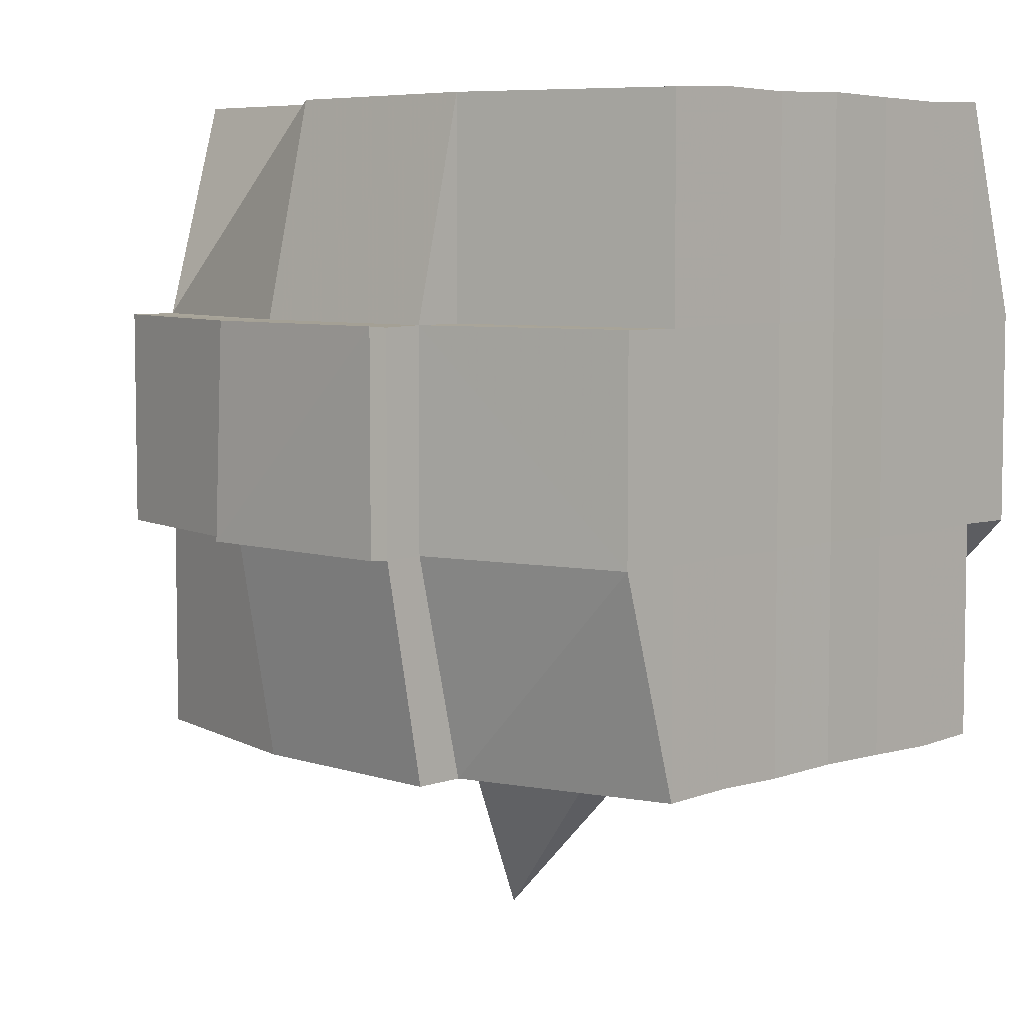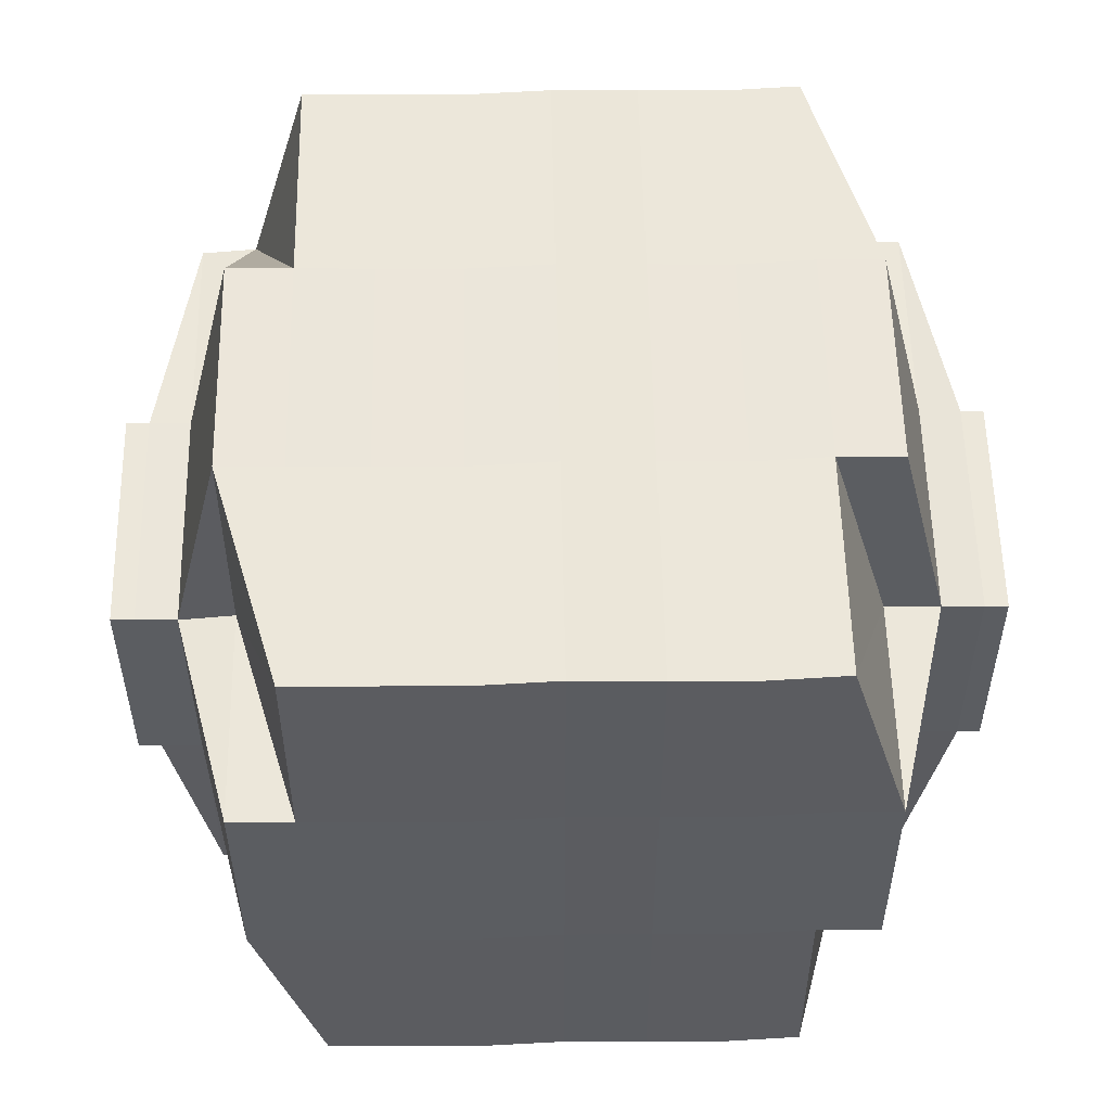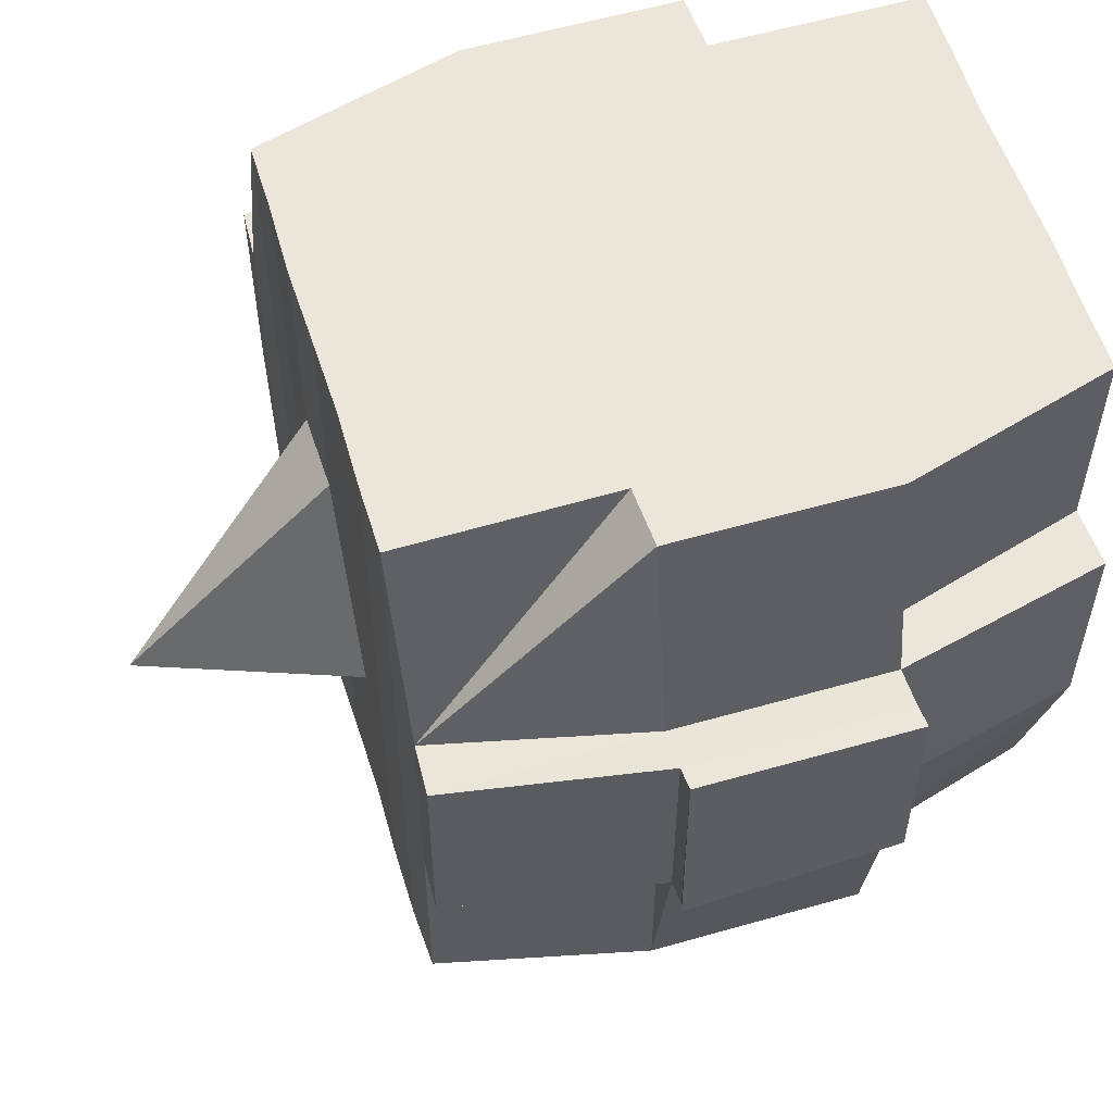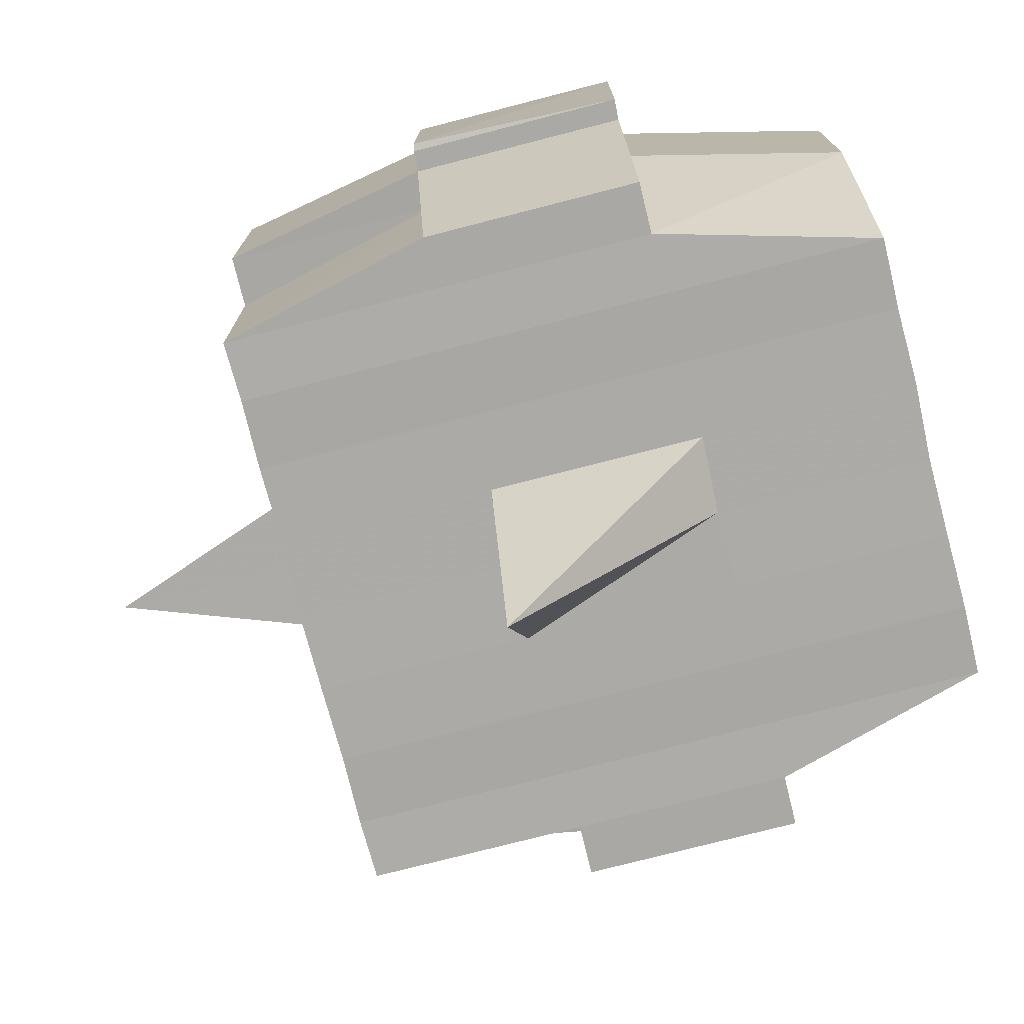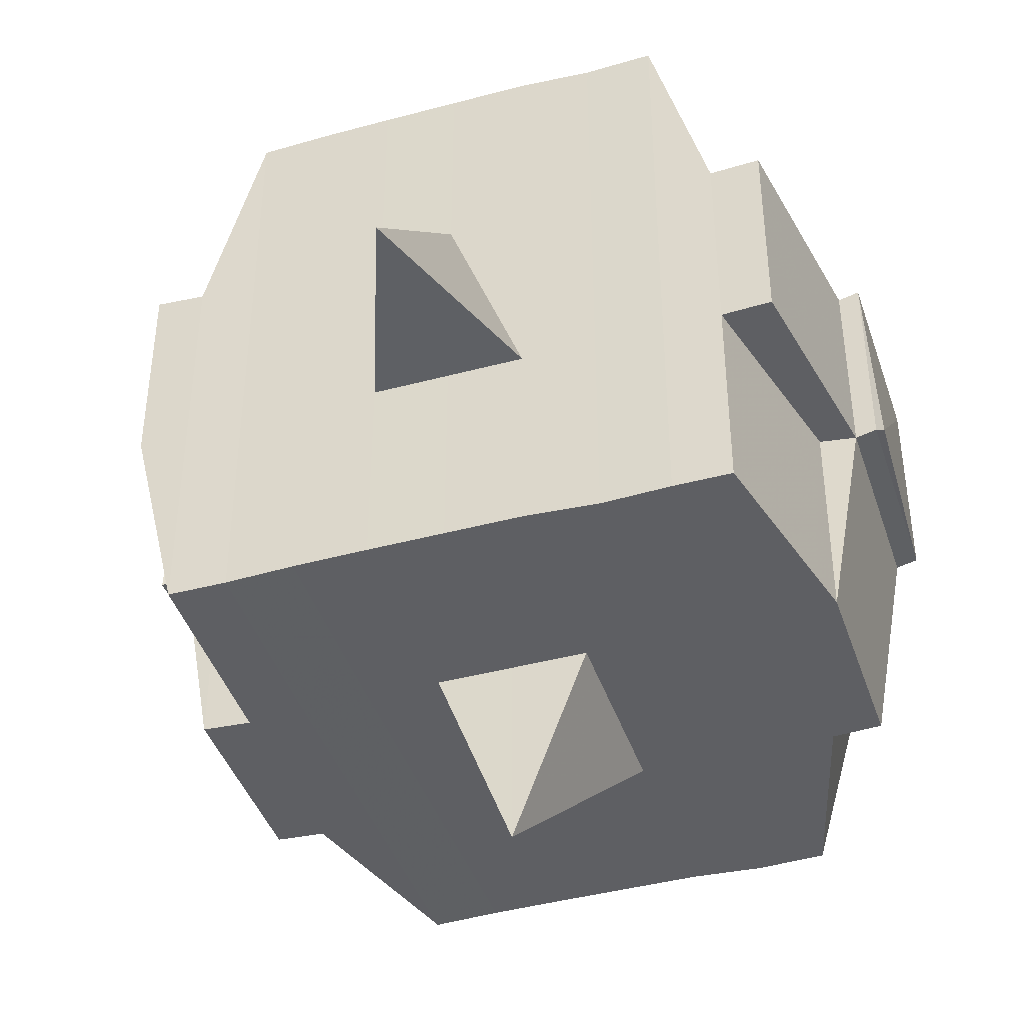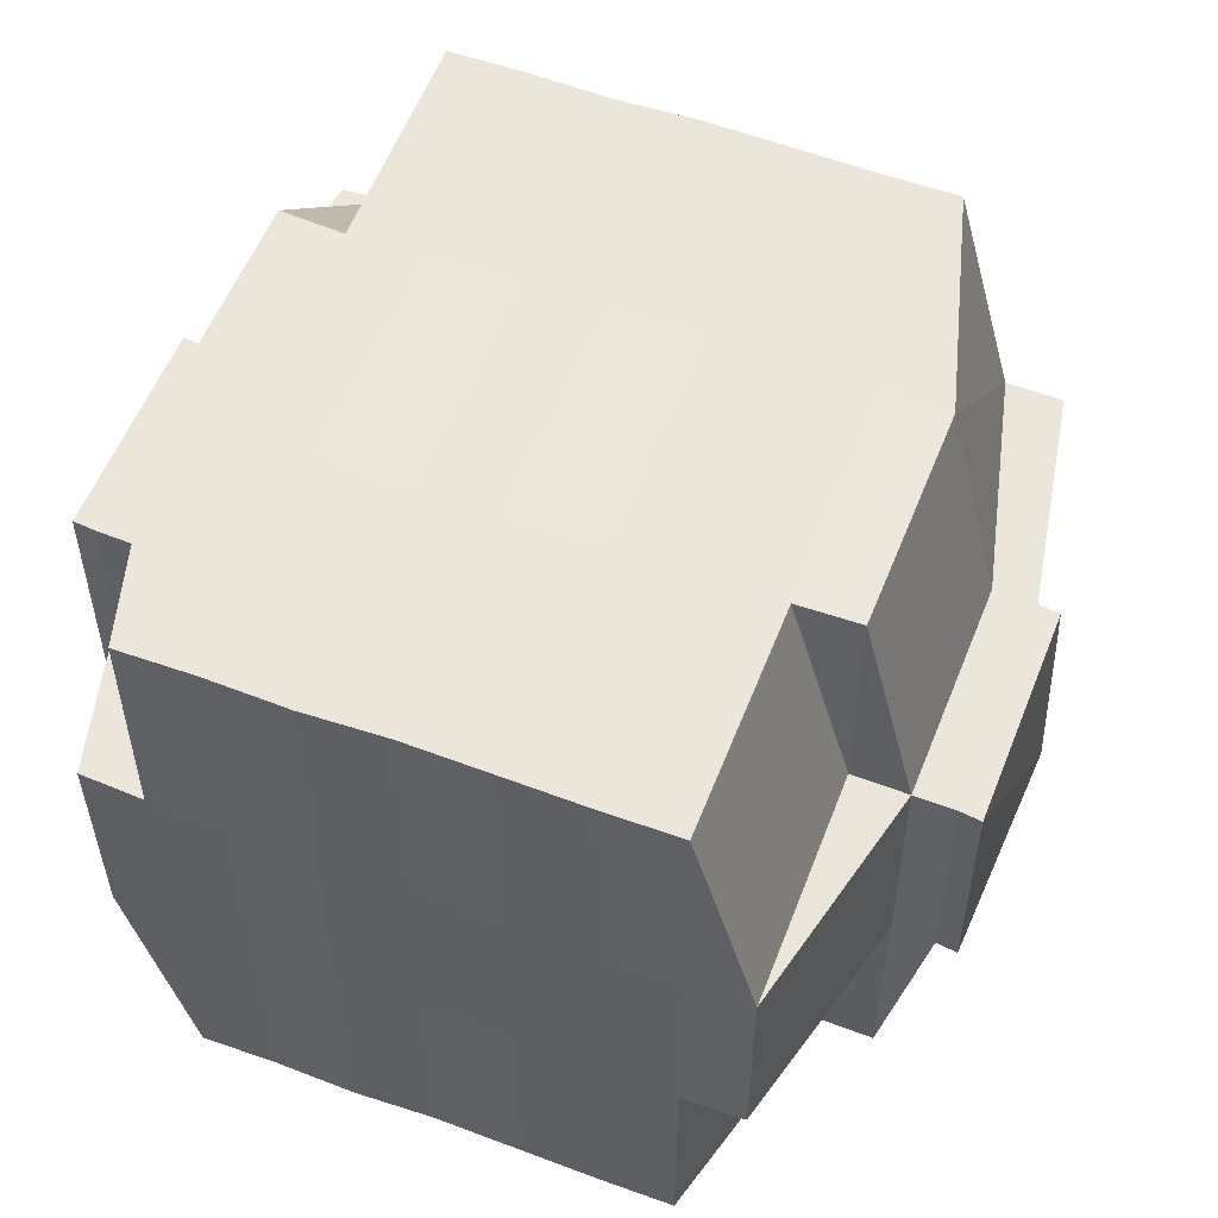
<metadata>
{"format":"obj","ext":"obj","renderer":"f3d","projection":"perspective","resolution":1024,"background":"white","views":[{"elev":6.3,"azim":-135.1,"up":"+Y"},{"elev":54.7,"azim":-91.1,"up":"+Y"},{"elev":56.3,"azim":162.9,"up":"+Y"},{"elev":-75.6,"azim":-165.5,"up":"+Y"},{"elev":-42.0,"azim":107.7,"up":"+Y"},{"elev":56.1,"azim":-68.9,"up":"+Y"}]}
</metadata>
<code>
o 1510
v 2242 1876 10.15
v 2242 1876 10.15
v 2242 1876 10.15
v 2242 1876 10.15
v 2242 1876 10.15
v 2242 1876 10.15
v 2242 1876 10.15
v 2242 1876 10.15
v 2242 1876 10.15
v 2242 1876 10.15
v 2242 1876 10.15
v 2242 1876 10.15
v 2242 1876 10.15
v 2242 1876 10.15
v 2242 1876 10.15
v 2242 1876 10.15
v 2242 1876 10.15
v 2242 1876 10.15
v 2242 1876 10.15
v 2242 1876 10.15
v 2242 1876 10.15
v 2242 1876 10.15
v 2242 1876 10.15
v 2242 1876 10.15
v 2242 1876 10.14
v 2242 1876 10.15
v 2242 1876 10.15
v 2242 1876 10.15
v 2242 1876 10.15
v 2242 1876 10.15
v 2242 1876 10.14
v 2242 1876 10.14
v 2242 1876 10.14
v 2242 1876 10.14
v 2242 1876 10.14
v 2242 1876 10.13
v 2242 1876 10.14
v 2242 1876 10.14
v 2242 1876 10.14
v 2242 1876 10.14
v 2242 1876 10.13
v 2242 1876 10.14
v 2242 1876 10.14
v 2242 1876 10.14
v 2242 1876 10.13
v 2242 1876 10.13
v 2242 1876 10.14
v 2242 1876 10.14
v 2242 1876 10.14
v 2242 1876 10.15
v 2242 1876 10.14
v 2242 1876 10.14
v 2242 1876 10.14
v 2242 1876 10.14
v 2242 1876 10.13
v 2242 1876 10.14
v 2242 1876 10.14
v 2242 1876 10.14
v 2242 1876 10.14
v 2242 1876 10.13
v 2242 1876 10.13
v 2242 1876 10.14
v 2242 1876 10.13
v 2242 1876 10.13
v 2242 1876 10.13
v 2242 1876 10.12
v 2242 1876 10.13
v 2242 1876 10.12
v 2242 1876 10.12
v 2242 1876 10.13
v 2242 1876 10.13
v 2242 1876 10.12
v 2242 1876 10.13
v 2242 1876 10.12
v 2242 1876 10.12
v 2242 1876 10.13
v 2242 1876 10.12
v 2242 1876 10.12
v 2242 1876 10.12
v 2242 1876 10.12
v 2242 1876 10.12
v 2242 1876 10.12
v 2242 1876 10.12
v 2242 1876 10.12
v 2242 1876 10.12
v 2242 1876 10.12
v 2242 1876 10.12
v 2242 1876 10.12
v 2242 1876 10.12
v 2242 1876 10.12
v 2242 1876 10.12
v 2242 1876 10.12
v 2242 1876 10.12
v 2242 1876 10.12
v 2242 1876 10.12
v 2242 1876 10.12
v 2242 1876 10.12
v 2242 1876 10.12
v 2242 1876 10.12
v 2242 1876 10.12
v 2242 1876 10.12
v 2242 1876 10.12
v 2242 1876 10.12
v 2242 1876 10.12
v 2242 1876 10.12
v 2242 1876 10.12
v 2242 1876 10.12
v 2242 1876 10.12
v 2242 1876 10.12
v 2242 1876 10.12
v 2242 1876 10.12
v 2242 1876 10.12
v 2242 1876 10.12
v 2242 1876 10.12
v 2242 1876 10.12
v 2242 1876 10.12
v 2242 1876 10.12
v 2242 1876 10.12
v 2242 1876 10.12
v 2242 1876 10.12
v 2242 1876 10.12
v 2242 1876 10.12
v 2242 1876 10.12
v 2242 1876 10.12
v 2242 1876 10.12
v 2242 1876 10.13
v 2242 1876 10.12
v 2242 1876 10.12
v 2242 1876 10.13
v 2242 1876 10.13
v 2242 1876 10.13
v 2242 1876 10.13
v 2242 1876 10.12
v 2242 1876 10.13
v 2242 1876 10.13
v 2242 1876 10.14
v 2242 1876 10.13
v 2242 1876 10.13
v 2242 1876 10.13
v 2242 1876 10.14
v 2242 1876 10.14
v 2242 1876 10.14
v 2242 1876 10.14
v 2242 1876 10.14
v 2242 1876 10.14
v 2242 1876 10.14
v 2242 1876 10.14
v 2242 1876 10.14
v 2242 1876 10.14
v 2242 1876 10.14
v 2242 1876 10.15
v 2242 1876 10.14
v 2242 1876 10.15
v 2242 1876 10.15
v 2242 1876 10.15
v 2242 1876 10.15
v 2242 1876 10.15
v 2242 1876 10.15
v 2242 1876 10.15
v 2242 1876 10.15
v 2242 1876 10.15
v 2242 1876 10.15
v 2242 1876 10.15
v 2242 1876 10.14
v 2242 1876 10.15
v 2242 1876 10.14
v 2242 1876 10.15
v 2242 1876 10.15
v 2242 1876 10.15
v 2242 1876 10.15
v 2242 1876 10.15
v 2242 1876 10.15
v 2242 1876 10.15
v 2242 1876 10.15
v 2242 1876 10.15
v 2242 1876 10.15
v 2242 1876 10.15
v 2242 1876 10.15
v 2242 1876 10.15
v 2242 1876 10.15
v 2242 1876 10.15
v 2242 1876 10.15
v 2242 1876 10.15
v 2242 1876 10.15
v 2242 1876 10.15
v 2242 1876 10.15
v 2242 1876 10.15
v 2242 1876 10.15
v 2242 1876 10.15
v 2242 1876 10.15
v 2242 1876 10.15
v 2242 1876 10.15
v 2242 1876 10.15
v 2242 1876 10.15
v 2242 1876 10.15
v 2242 1876 10.15
v 2242 1876 10.15
v 2242 1876 10.15
v 2242 1876 10.15
v 2242 1876 10.15
v 2242 1876 10.15
v 2242 1876 10.15
v 2242 1876 10.15
v 2242 1876 10.15
v 2242 1876 10.15
v 2242 1876 10.15
v 2242 1876 10.15
v 2242 1876 10.14
v 2242 1876 10.14
v 2242 1876 10.14
v 2242 1876 10.14
v 2242 1876 10.15
v 2242 1876 10.14
v 2242 1876 10.14
v 2242 1876 10.14
v 2242 1876 10.14
v 2242 1876 10.14
v 2242 1876 10.14
v 2242 1876 10.14
v 2242 1876 10.13
v 2242 1876 10.14
v 2242 1876 10.14
v 2242 1876 10.14
v 2242 1876 10.13
v 2242 1876 10.13
v 2242 1876 10.13
v 2242 1876 10.13
v 2242 1876 10.14
v 2242 1876 10.13
v 2242 1876 10.12
v 2242 1876 10.13
v 2242 1876 10.13
v 2242 1876 10.13
v 2242 1876 10.12
v 2242 1876 10.12
v 2242 1876 10.12
v 2242 1876 10.12
v 2242 1876 10.13
v 2242 1876 10.12
v 2242 1876 10.12
v 2242 1876 10.12
v 2242 1876 10.12
v 2242 1876 10.12
v 2242 1876 10.12
v 2242 1876 10.12
v 2242 1876 10.12
v 2242 1876 10.12
v 2242 1876 10.12
v 2242 1876 10.12
v 2242 1876 10.12
v 2242 1876 10.12
v 2242 1876 10.12
v 2242 1876 10.12
v 2242 1876 10.12
v 2242 1876 10.13
v 2242 1876 10.12
v 2242 1876 10.12
v 2242 1876 10.12
v 2242 1876 10.12
v 2242 1876 10.12
v 2242 1876 10.12
v 2242 1876 10.12
v 2242 1876 10.12
v 2242 1876 10.12
v 2242 1876 10.12
v 2242 1876 10.12
v 2242 1876 10.12
v 2242 1876 10.12
v 2242 1876 10.12
v 2242 1876 10.12
v 2242 1876 10.13
v 2242 1876 10.13
v 2242 1876 10.13
v 2242 1876 10.13
v 2242 1876 10.14
v 2242 1876 10.14
v 2242 1876 10.14
v 2242 1876 10.13
v 2242 1876 10.13
v 2242 1876 10.12
v 2242 1876 10.13
v 2242 1876 10.13
v 2242 1876 10.14
v 2242 1876 10.14
v 2242 1876 10.14
v 2242 1876 10.14
v 2242 1876 10.14
v 2242 1876 10.14
v 2242 1876 10.14
v 2242 1876 10.14
v 2242 1876 10.14
v 2242 1876 10.14
v 2242 1876 10.15
v 2242 1876 10.14
v 2242 1876 10.14
v 2242 1876 10.15
v 2242 1876 10.15
v 2242 1876 10.15
v 2242 1876 10.15
v 2242 1876 10.15
v 2242 1876 10.15
v 2242 1876 10.15
v 2242 1876 10.15
v 2242 1876 10.15
v 2242 1876 10.15
v 2242 1876 10.15
v 2242 1876 10.15
v 2242 1876 10.15
v 2242 1876 10.15
v 2242 1876 10.15
v 2242 1876 10.15
v 2242 1876 10.15
v 2242 1876 10.15
v 2242 1876 10.15
v 2242 1876 10.15
v 2242 1876 10.15
v 2242 1876 10.15
v 2242 1876 10.15
v 2242 1876 10.15
v 2242 1876 10.14
v 2242 1876 10.14
v 2242 1876 10.14
v 2242 1876 10.14
v 2242 1876 10.13
v 2242 1876 10.14
v 2242 1876 10.14
v 2242 1876 10.14
v 2242 1876 10.14
v 2242 1876 10.13
v 2242 1876 10.12
v 2242 1876 10.12
v 2242 1876 10.12
v 2242 1876 10.12
v 2242 1876 10.12
v 2242 1876 10.12
v 2242 1876 10.12
v 2242 1876 10.12
v 2242 1876 10.12
v 2242 1876 10.12
v 2242 1876 10.12
f 1 2 3
f 4 5 2
f 6 7 3
f 8 9 6
f 10 11 5
f 12 13 4
f 13 14 15
f 16 12 17
f 10 18 19
f 18 20 11
f 21 18 22
f 23 24 18
f 24 25 26
f 27 26 18
f 18 26 28
f 26 29 28
f 29 30 28
f 26 31 29
f 25 32 31
f 33 31 26
f 32 34 35
f 34 36 37
f 38 35 31
f 39 40 38
f 40 41 42
f 42 43 44
f 45 46 43
f 31 35 47
f 31 47 29
f 29 47 30
f 35 48 47
f 47 49 50
f 48 51 49
f 47 48 52
f 53 54 48
f 54 55 56
f 56 57 51
f 58 56 48
f 48 56 59
f 60 61 57
f 56 60 62
f 63 60 56
f 36 64 63
f 63 65 60
f 64 66 65
f 67 65 63
f 66 68 69
f 65 70 60
f 60 70 71
f 65 69 70
f 72 69 65
f 70 73 61
f 69 74 70
f 74 75 73
f 70 74 76
f 74 77 75
f 69 78 74
f 79 78 69
f 78 80 74
f 79 81 82
f 83 84 77
f 85 86 81
f 87 86 88
f 89 88 90
f 91 92 84
f 93 94 92
f 95 96 91
f 97 98 94
f 96 98 99
f 100 99 101
f 102 95 103
f 104 97 105
f 106 104 107
f 108 106 80
f 105 109 110
f 111 112 109
f 113 111 114
f 115 113 116
f 116 105 117
f 116 110 118
f 119 116 120
f 80 116 121
f 121 116 122
f 80 121 123
f 121 122 124
f 123 121 124
f 124 118 125
f 124 125 126
f 127 128 123
f 123 124 129
f 129 126 130
f 129 124 131
f 132 123 129
f 133 123 132
f 134 127 132
f 132 129 135
f 135 130 136
f 135 129 137
f 138 132 135
f 76 132 138
f 139 134 138
f 138 135 140
f 140 136 141
f 140 135 142
f 143 138 140
f 71 138 143
f 144 139 143
f 143 140 145
f 145 141 146
f 145 140 147
f 148 143 145
f 62 143 148
f 149 144 148
f 148 145 150
f 150 146 151
f 150 145 152
f 153 151 154
f 155 154 156
f 157 158 156
f 159 160 158
f 161 162 155
f 163 150 162
f 164 150 163
f 164 148 150
f 59 148 164
f 165 164 163
f 52 164 165
f 166 149 164
f 167 166 165
f 165 168 169
f 170 169 171
f 170 165 172
f 30 165 170
f 28 30 170
f 28 170 173
f 173 171 174
f 173 170 175
f 176 174 177
f 176 173 178
f 179 173 180
f 181 182 173
f 178 183 184
f 185 186 176
f 187 185 188
f 189 190 183
f 189 191 190
f 192 193 189
f 9 192 194
f 175 189 194
f 194 195 7
f 196 197 195
f 198 199 197
f 200 198 189
f 201 200 189
f 201 202 200
f 200 203 198
f 202 203 200
f 204 202 205
f 203 206 191
f 207 208 202
f 202 209 203
f 152 209 202
f 208 210 209
f 209 211 203
f 203 211 212
f 211 213 206
f 209 214 211
f 147 214 209
f 210 215 214
f 214 216 211
f 216 217 213
f 211 216 218
f 214 219 216
f 142 219 214
f 215 220 219
f 219 221 216
f 221 222 217
f 216 221 223
f 219 224 221
f 137 224 219
f 220 225 224
f 224 226 221
f 226 227 222
f 221 226 228
f 224 229 226
f 225 230 229
f 131 229 224
f 229 231 226
f 231 232 227
f 226 231 233
f 229 234 231
f 235 234 229
f 234 236 231
f 236 237 232
f 231 236 238
f 235 239 240
f 241 242 239
f 243 242 244
f 245 244 246
f 247 248 236
f 248 249 250
f 251 250 236
f 236 250 252
f 250 253 252
f 252 253 254
f 252 254 255
f 250 256 253
f 117 256 250
f 249 257 256
f 257 258 259
f 114 259 256
f 258 260 261
f 256 261 262
f 256 262 263
f 259 101 264
f 265 264 266
f 265 266 267
f 268 103 265
f 269 102 265
f 270 267 271
f 270 265 72
f 253 265 270
f 254 253 270
f 254 270 272
f 272 270 67
f 272 271 273
f 255 254 272
f 255 272 274
f 274 272 45
f 274 273 275
f 276 275 277
f 278 255 274
f 238 255 278
f 279 280 255
f 281 279 278
f 278 282 283
f 284 283 285
f 233 278 284
f 284 278 286
f 287 281 284
f 228 284 288
f 289 287 288
f 288 284 290
f 290 277 291
f 288 290 292
f 292 290 33
f 292 291 293
f 294 288 292
f 223 288 294
f 295 289 294
f 294 292 296
f 296 292 27
f 296 293 297
f 298 297 299
f 300 299 301
f 302 303 301
f 304 305 303
f 306 307 300
f 308 296 307
f 309 296 308
f 198 309 308
f 309 294 296
f 218 294 309
f 310 309 311
f 312 295 309
f 313 314 315
f 314 316 317
f 313 318 319
f 320 321 322
f 323 324 321
f 325 326 327
f 328 329 326
f 330 331 332
f 333 334 335
f 336 337 338
f 338 339 340

</code>
